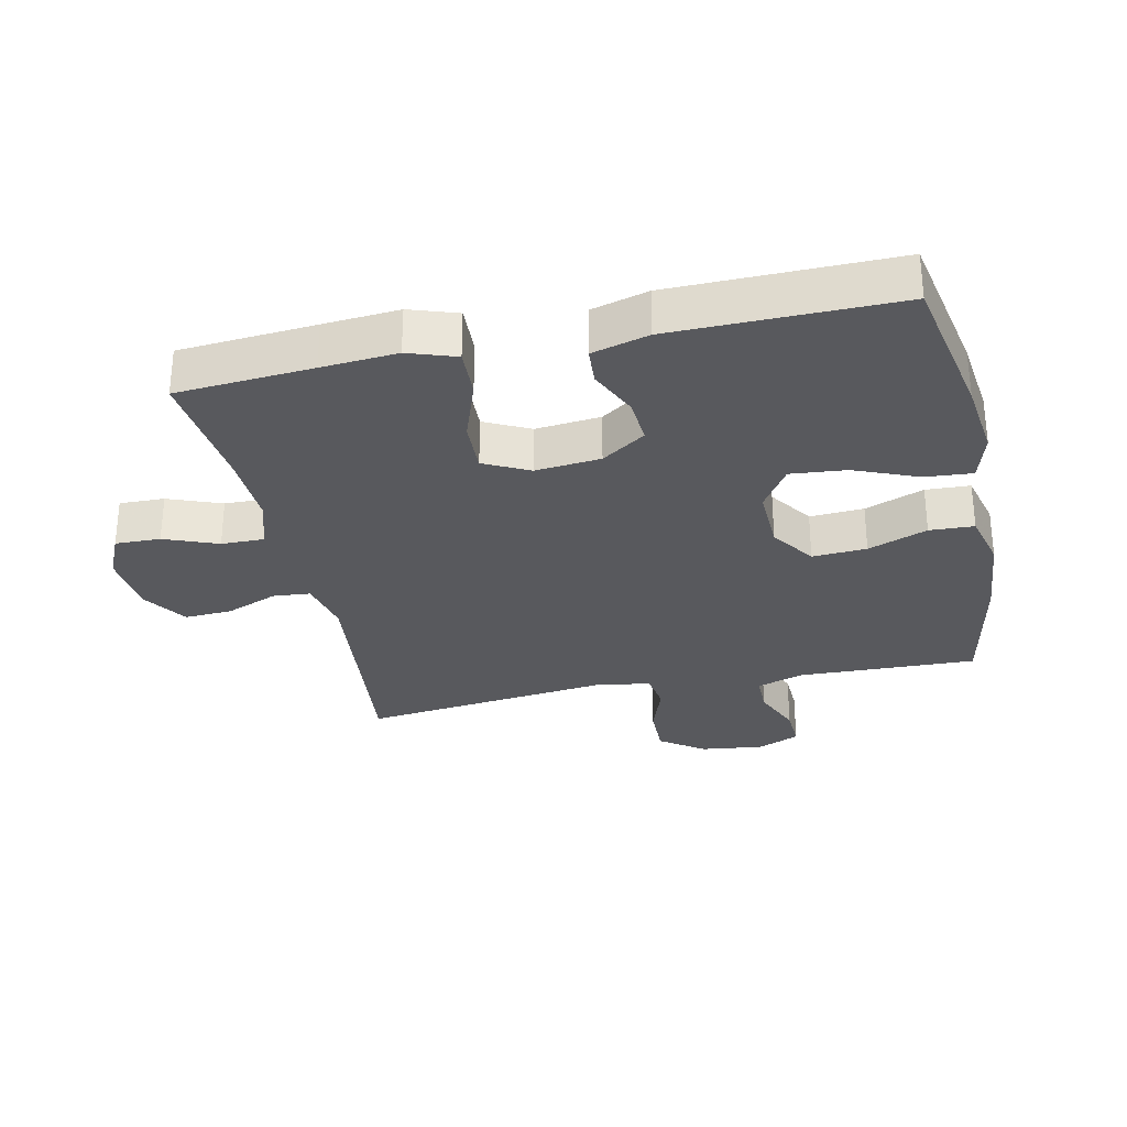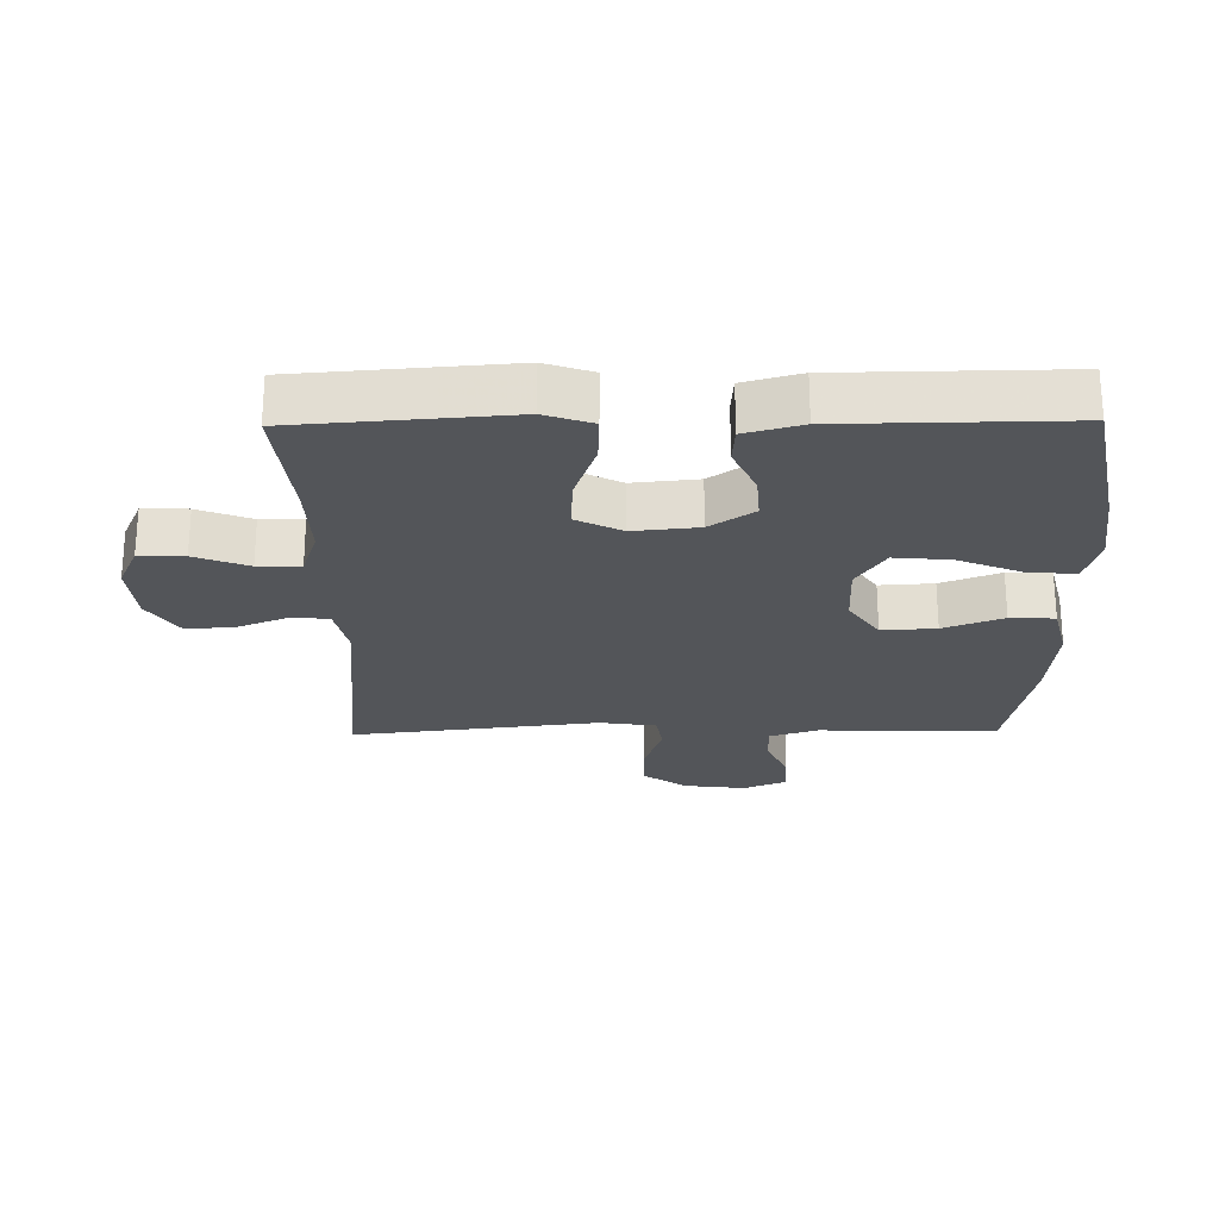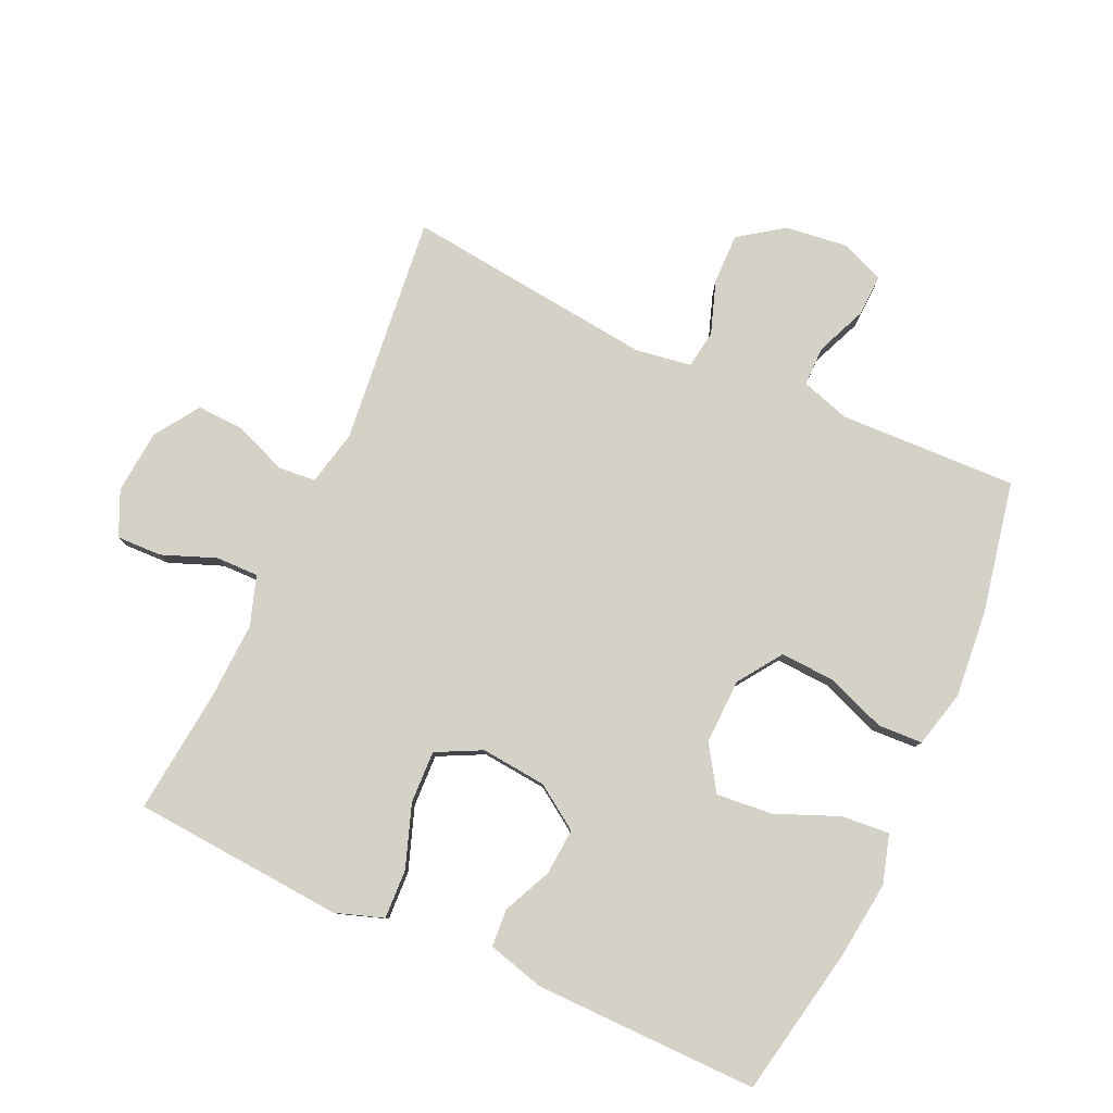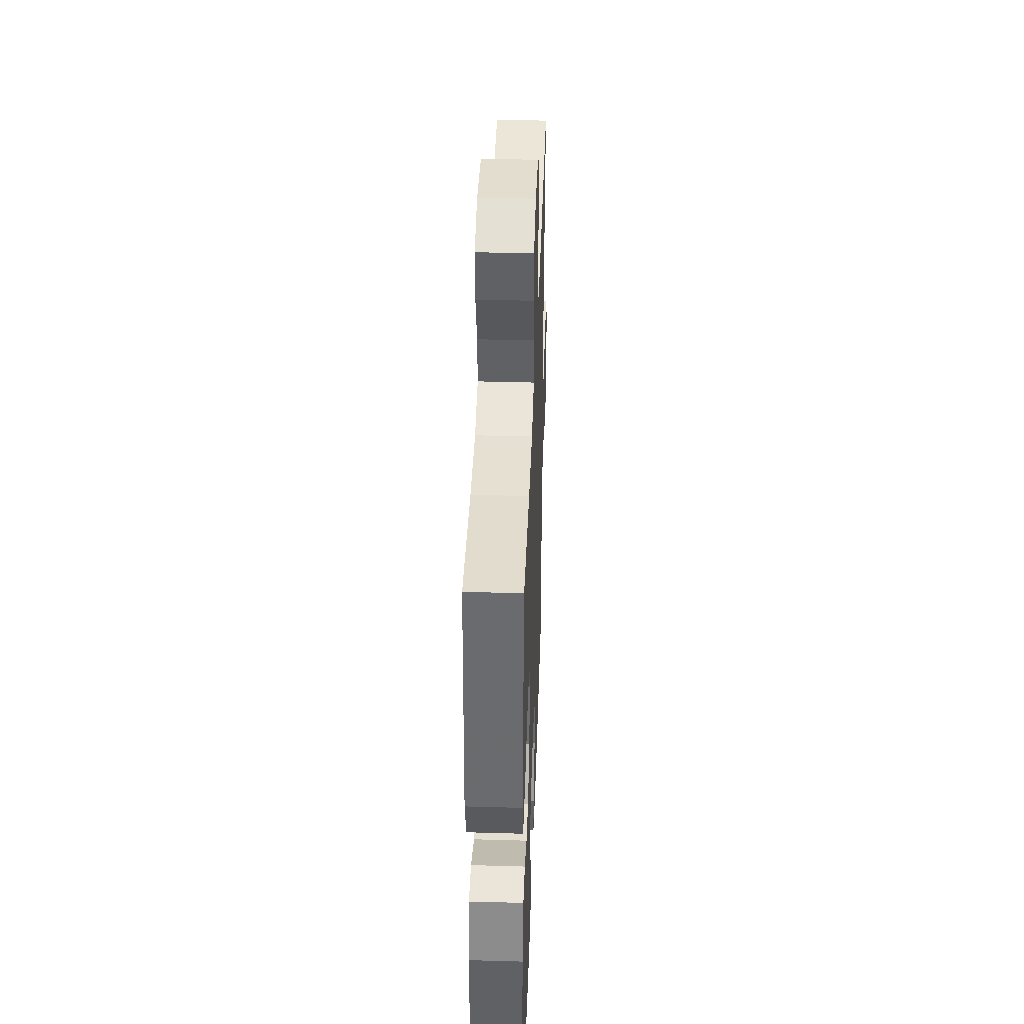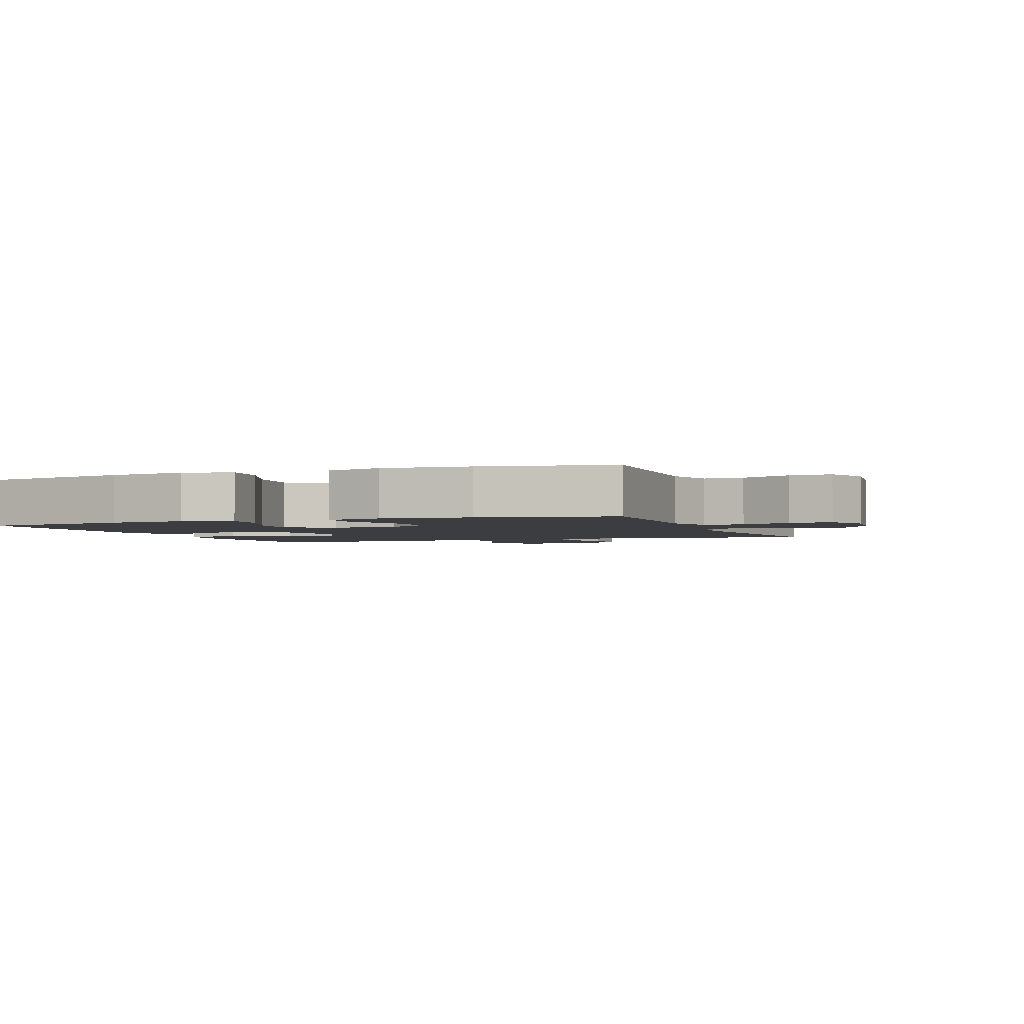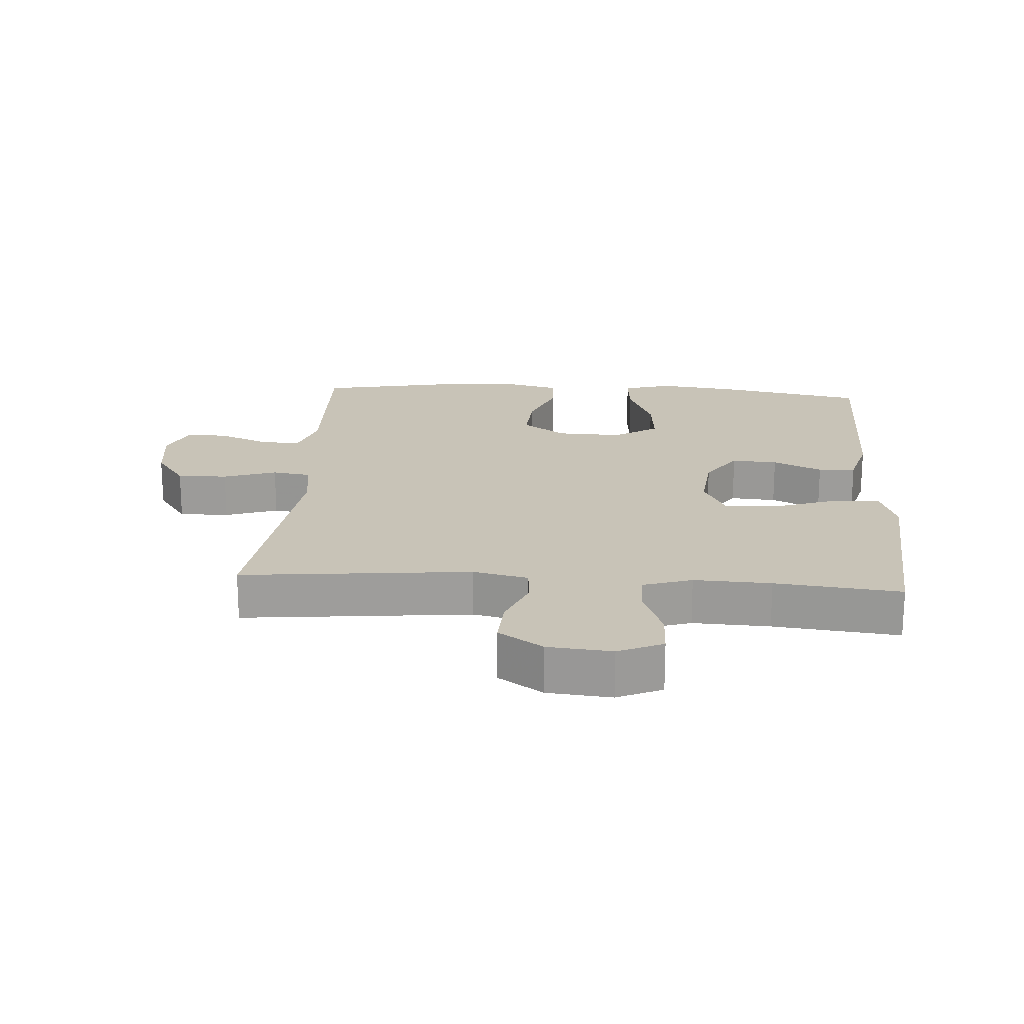
<metadata>
{"format":"obj","ext":"obj","renderer":"f3d","projection":"perspective","resolution":1024,"background":"white","views":[{"elev":-30.1,"azim":102.2,"up":"+Y"},{"elev":-24.4,"azim":90.8,"up":"+Y"},{"elev":79.8,"azim":114.4,"up":"+Y"},{"elev":40.7,"azim":92.0,"up":"+Z"},{"elev":-2.4,"azim":-159.0,"up":"+Y"},{"elev":19.8,"azim":3.9,"up":"+Y"}]}
</metadata>
<code>
v 0.5 0.07 0.5
v 0.516 0.07 0.289
v 0.525 0.07 0.172
v 0.5 0.07 0.098
v 0.424 0.07 0.101
v 0.327 0.07 0.135
v 0.246 0.07 0.138
v 0.211 0.07 0.068
v 0.221 0.07 -0.033
v 0.267 0.07 -0.101
v 0.338 0.07 -0.096
v 0.414 0.07 -0.061
v 0.472 0.07 -0.065
v 0.496 0.07 -0.153
v 0.5 0.07 -0.5
v 0.269 0.07 -0.545
v 0.148 0.07 -0.56
v 0.073 0.07 -0.538
v 0.079 0.07 -0.464
v 0.119 0.07 -0.366
v 0.127 0.07 -0.279
v 0.059 0.07 -0.235
v -0.042 0.07 -0.238
v -0.11 0.07 -0.285
v -0.105 0.07 -0.369
v -0.07 0.07 -0.461
v -0.073 0.07 -0.53
v -0.161 0.07 -0.552
v -0.297 0.07 -0.54
v -0.5 0.07 -0.5
v -0.495 0.07 -0.34
v -0.491 0.07 -0.224
v -0.515 0.07 -0.149
v -0.576 0.07 -0.149
v -0.654 0.07 -0.182
v -0.719 0.07 -0.185
v -0.747 0.07 -0.118
v -0.735 0.07 -0.021
v -0.687 0.07 0.047
v -0.609 0.07 0.046
v -0.527 0.07 0.018
v -0.468 0.07 0.027
v -0.455 0.07 0.114
v -0.5 0.07 0.5
v -0.145 0.07 0.463
v -0.06 0.07 0.482
v -0.055 0.07 0.54
v -0.087 0.07 0.62
v -0.091 0.07 0.694
v -0.022 0.07 0.74
v 0.077 0.07 0.749
v 0.146 0.07 0.718
v 0.144 0.07 0.648
v 0.112 0.07 0.565
v 0.111 0.07 0.499
v 0.187 0.07 0.474
v 0.306 0.07 0.479
v 0.5 0 0.5
v 0.516 0 0.289
v 0.525 0 0.172
v 0.5 0 0.098
v 0.424 0 0.101
v 0.327 0 0.135
v 0.246 0 0.138
v 0.211 0 0.068
v 0.221 0 -0.033
v 0.267 0 -0.101
v 0.338 0 -0.096
v 0.414 0 -0.061
v 0.472 0 -0.065
v 0.496 0 -0.153
v 0.5 0 -0.5
v 0.269 0 -0.545
v 0.148 0 -0.56
v 0.073 0 -0.538
v 0.079 0 -0.464
v 0.119 0 -0.366
v 0.127 0 -0.279
v 0.059 0 -0.235
v -0.042 0 -0.238
v -0.11 0 -0.285
v -0.105 0 -0.369
v -0.07 0 -0.461
v -0.073 0 -0.53
v -0.161 0 -0.552
v -0.297 0 -0.54
v -0.5 0 -0.5
v -0.495 0 -0.34
v -0.491 0 -0.224
v -0.515 0 -0.149
v -0.576 0 -0.149
v -0.654 0 -0.182
v -0.719 0 -0.185
v -0.747 0 -0.118
v -0.735 0 -0.021
v -0.687 0 0.047
v -0.609 0 0.046
v -0.527 0 0.018
v -0.468 0 0.027
v -0.455 0 0.114
v -0.5 0 0.5
v -0.145 0 0.463
v -0.06 0 0.482
v -0.055 0 0.54
v -0.087 0 0.62
v -0.091 0 0.694
v -0.022 0 0.74
v 0.077 0 0.749
v 0.146 0 0.718
v 0.144 0 0.648
v 0.112 0 0.565
v 0.111 0 0.499
v 0.187 0 0.474
v 0.306 0 0.479
f 52 53 54
f 51 52 54
f 50 51 54
f 49 50 54
f 48 49 54
f 47 48 54
f 46 47 54 55
f 45 46 55 56
f 43 44 45
f 42 43 45 56
f 39 40 41
f 38 39 41
f 37 38 41
f 36 37 41
f 35 36 41
f 34 35 41
f 33 34 41 42
f 42 56 57
f 33 42 57
f 32 33 57
f 30 31 32
f 29 30 32
f 28 29 32
f 27 28 32
f 26 27 32
f 25 26 32
f 18 19 20
f 17 18 20
f 16 17 20
f 15 16 20
f 14 15 20
f 13 14 20
f 12 13 20
f 11 12 20
f 10 11 20 21
f 9 10 21 22
f 4 5 6
f 3 4 6
f 2 3 6
f 2 6 7
f 1 2 7
f 57 1 7
f 32 57 7 8
f 24 25 32
f 32 8 9
f 24 32 9
f 23 24 9
f 9 22 23
f 111 110 109
f 111 109 108
f 111 108 107
f 111 107 106
f 111 106 105
f 111 105 104
f 112 111 104 103
f 113 112 103 102
f 102 101 100
f 113 102 100 99
f 98 97 96
f 98 96 95
f 98 95 94
f 98 94 93
f 98 93 92
f 98 92 91
f 99 98 91 90
f 114 113 99
f 114 99 90
f 114 90 89
f 89 88 87
f 89 87 86
f 89 86 85
f 89 85 84
f 89 84 83
f 89 83 82
f 77 76 75
f 77 75 74
f 77 74 73
f 77 73 72
f 77 72 71
f 77 71 70
f 77 70 69
f 77 69 68
f 78 77 68 67
f 79 78 67 66
f 63 62 61
f 63 61 60
f 63 60 59
f 64 63 59
f 64 59 58
f 64 58 114
f 65 64 114 89
f 89 82 81
f 66 65 89
f 66 89 81
f 66 81 80
f 80 79 66
f 1 58 59 2
f 2 59 60 3
f 3 60 61 4
f 4 61 62 5
f 5 62 63 6
f 6 63 64 7
f 7 64 65 8
f 8 65 66 9
f 9 66 67 10
f 10 67 68 11
f 11 68 69 12
f 12 69 70 13
f 13 70 71 14
f 14 71 72 15
f 15 72 73 16
f 16 73 74 17
f 17 74 75 18
f 18 75 76 19
f 19 76 77 20
f 20 77 78 21
f 21 78 79 22
f 22 79 80 23
f 23 80 81 24
f 24 81 82 25
f 25 82 83 26
f 26 83 84 27
f 27 84 85 28
f 28 85 86 29
f 29 86 87 30
f 30 87 88 31
f 31 88 89 32
f 32 89 90 33
f 33 90 91 34
f 34 91 92 35
f 35 92 93 36
f 36 93 94 37
f 37 94 95 38
f 38 95 96 39
f 39 96 97 40
f 40 97 98 41
f 41 98 99 42
f 42 99 100 43
f 43 100 101 44
f 44 101 102 45
f 45 102 103 46
f 46 103 104 47
f 47 104 105 48
f 48 105 106 49
f 49 106 107 50
f 50 107 108 51
f 51 108 109 52
f 52 109 110 53
f 53 110 111 54
f 54 111 112 55
f 55 112 113 56
f 56 113 114 57
f 57 114 58 1

</code>
